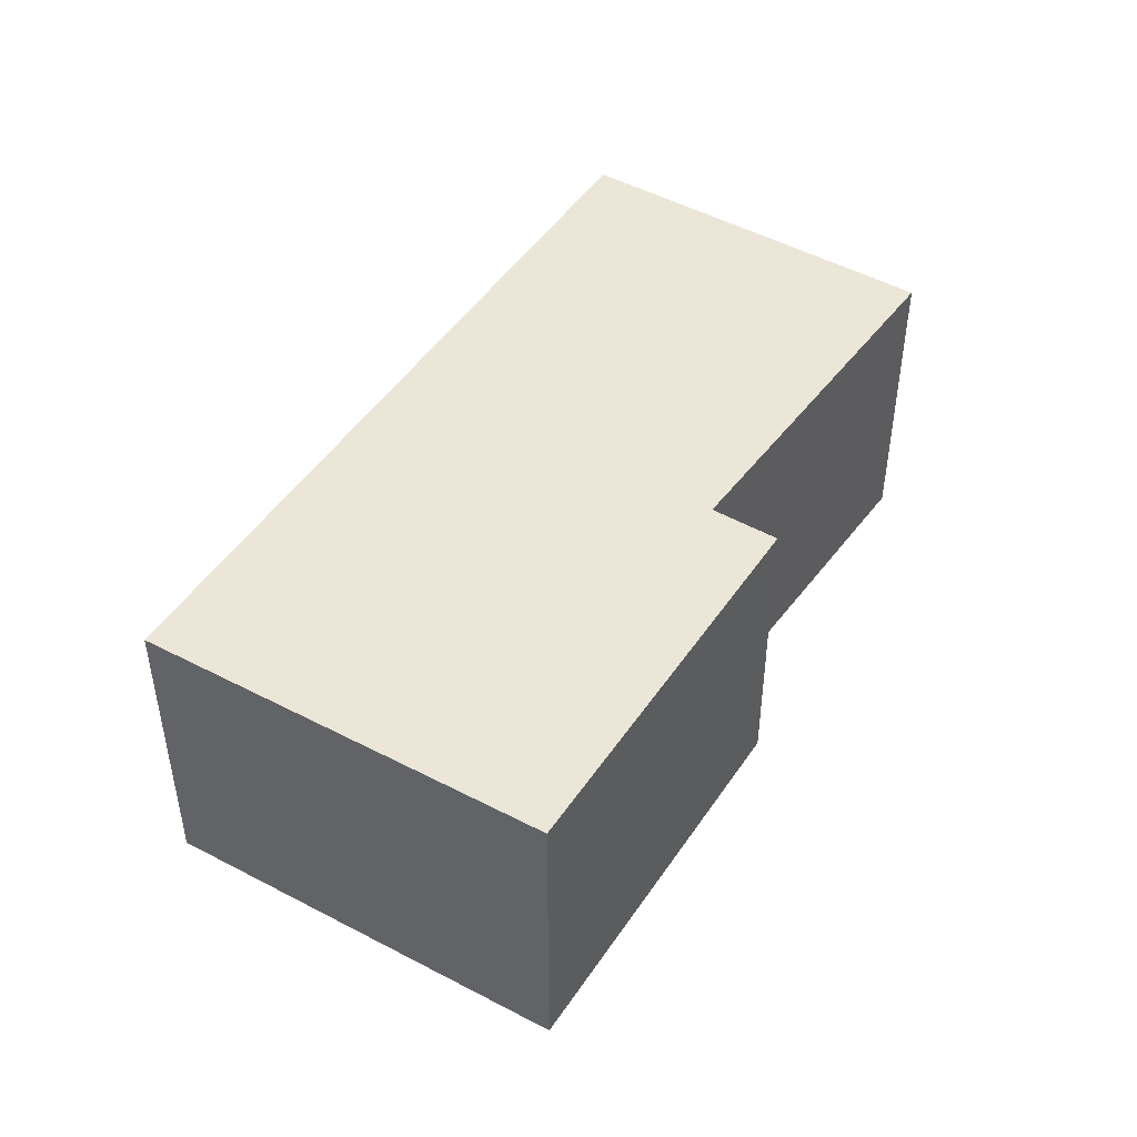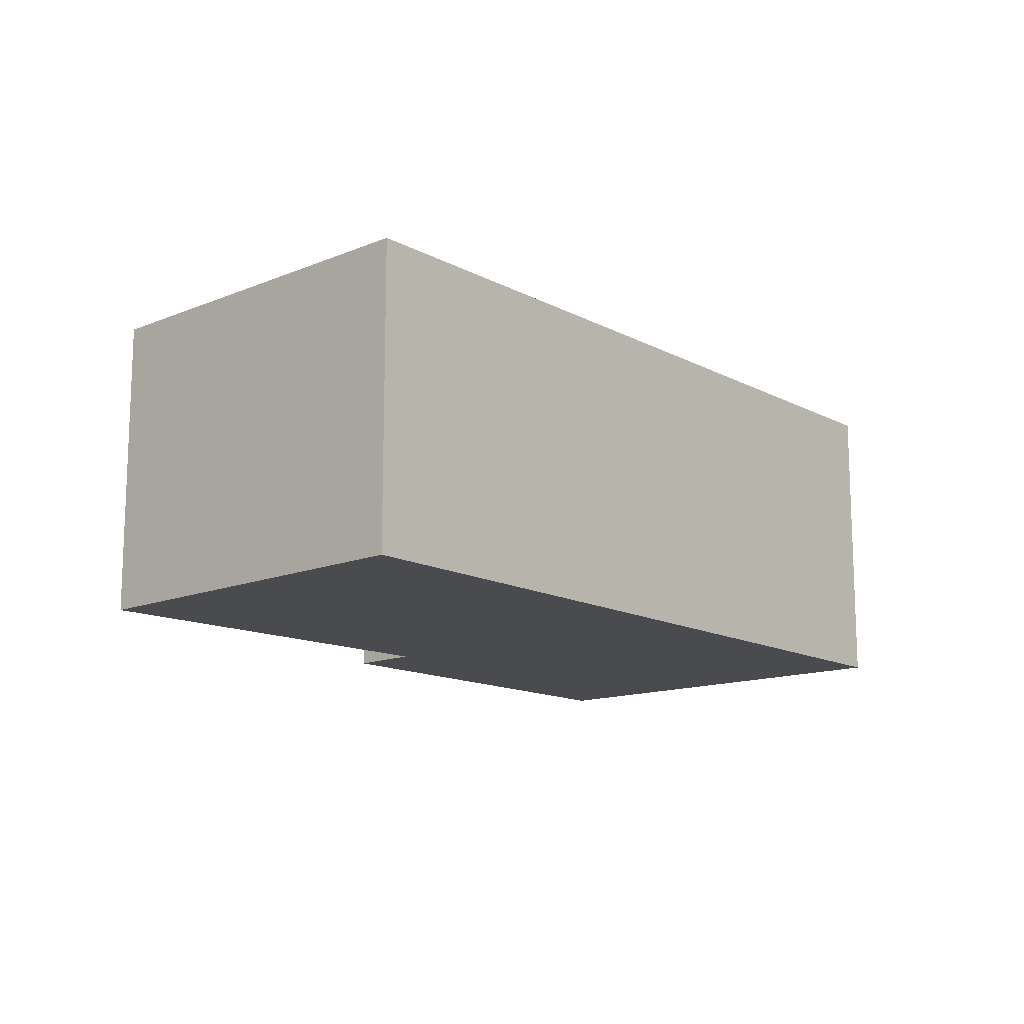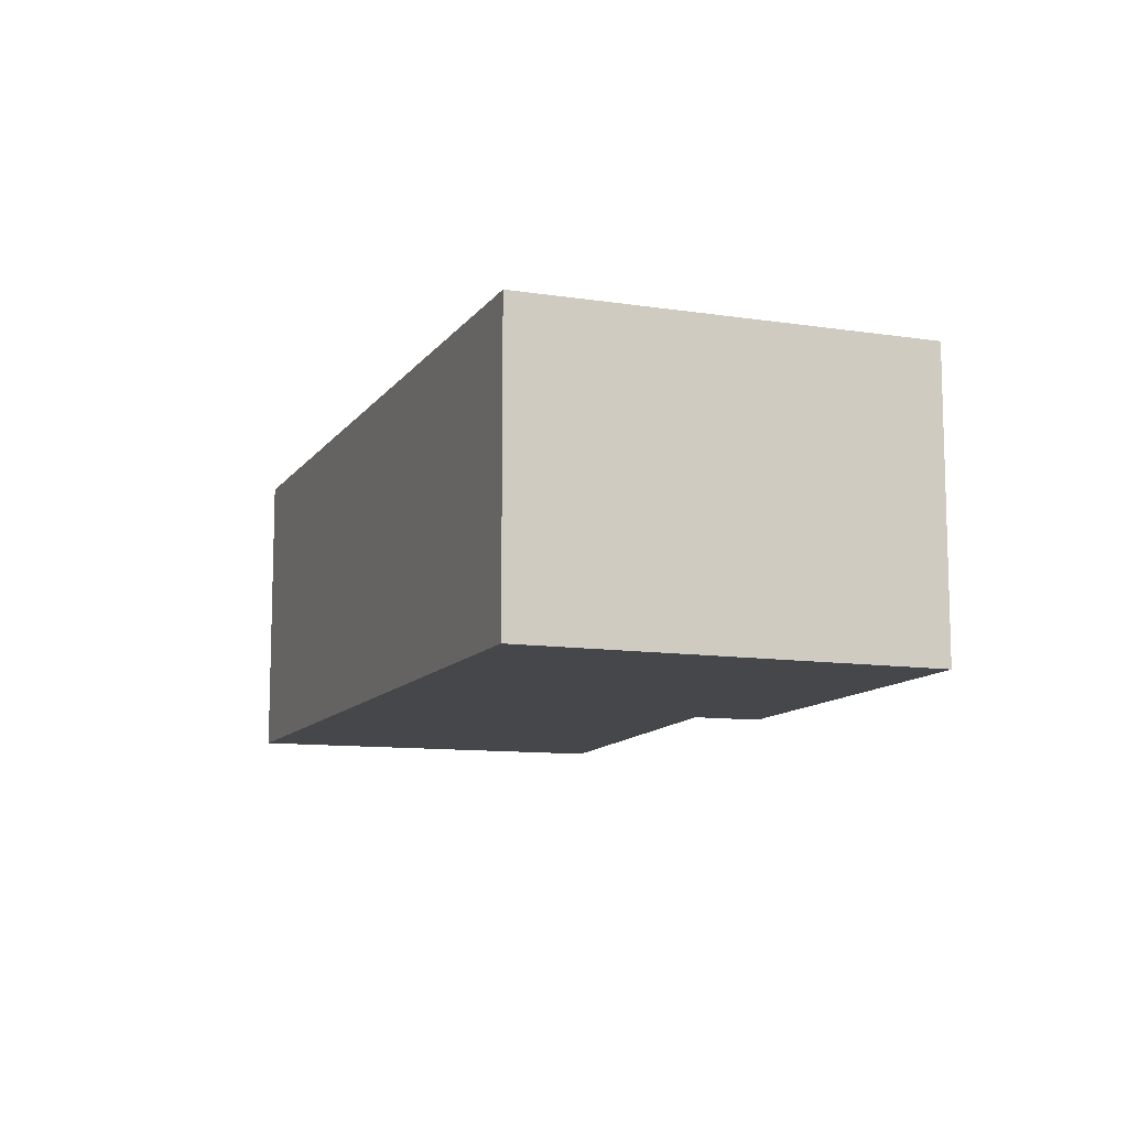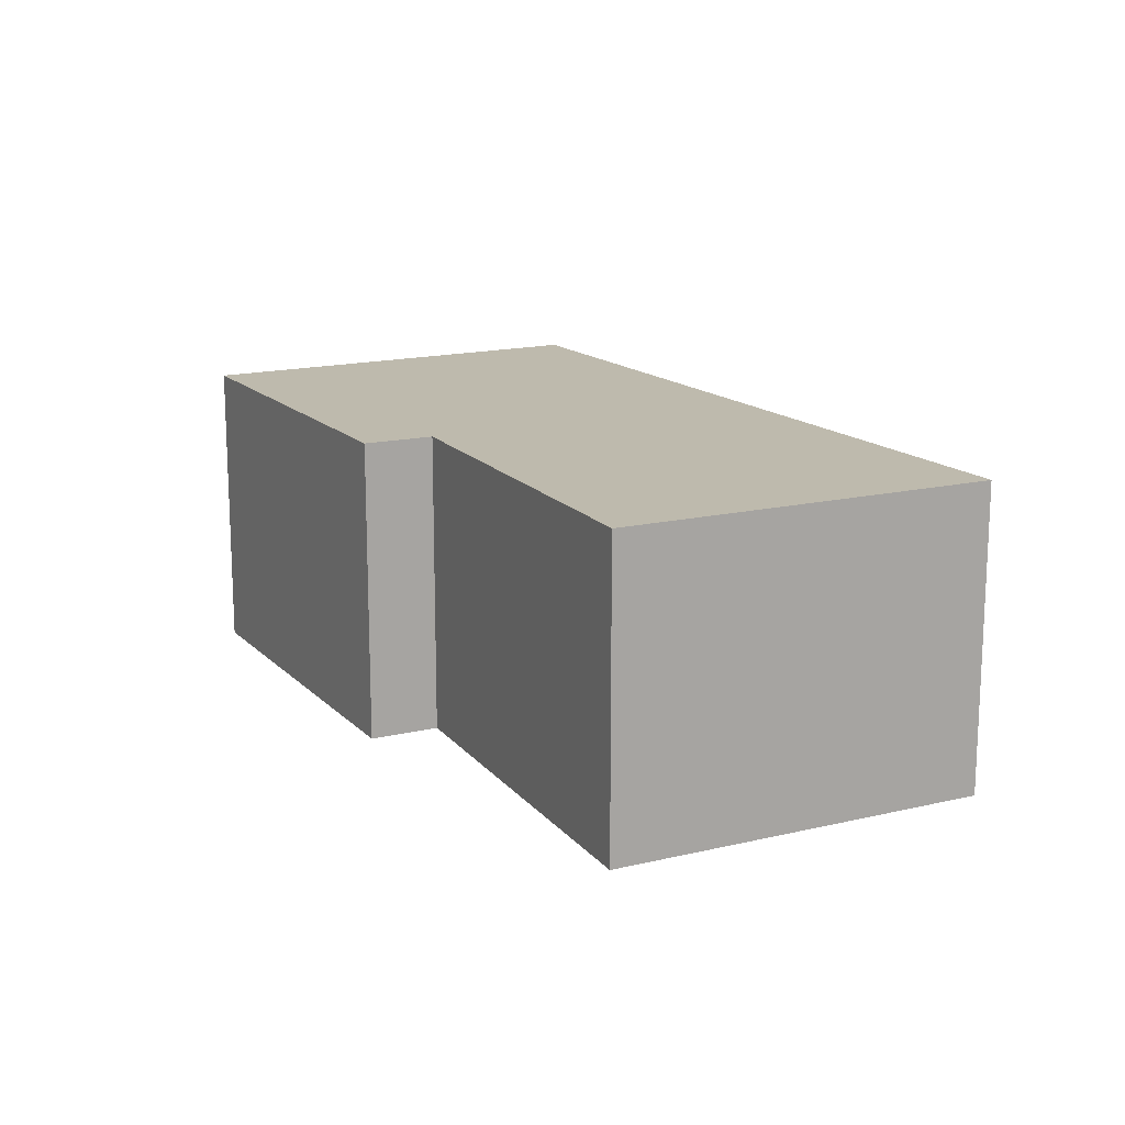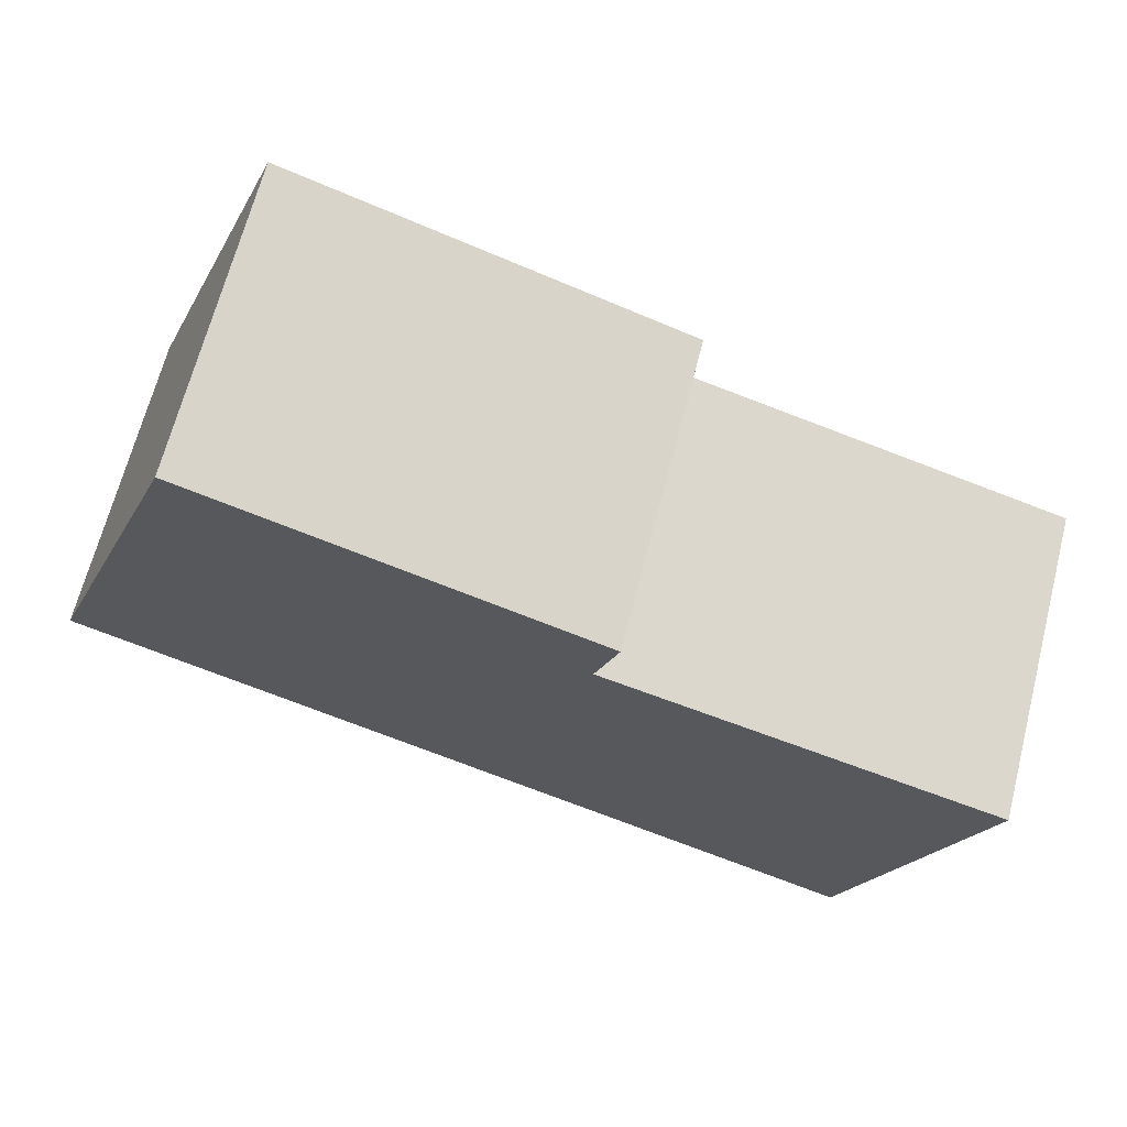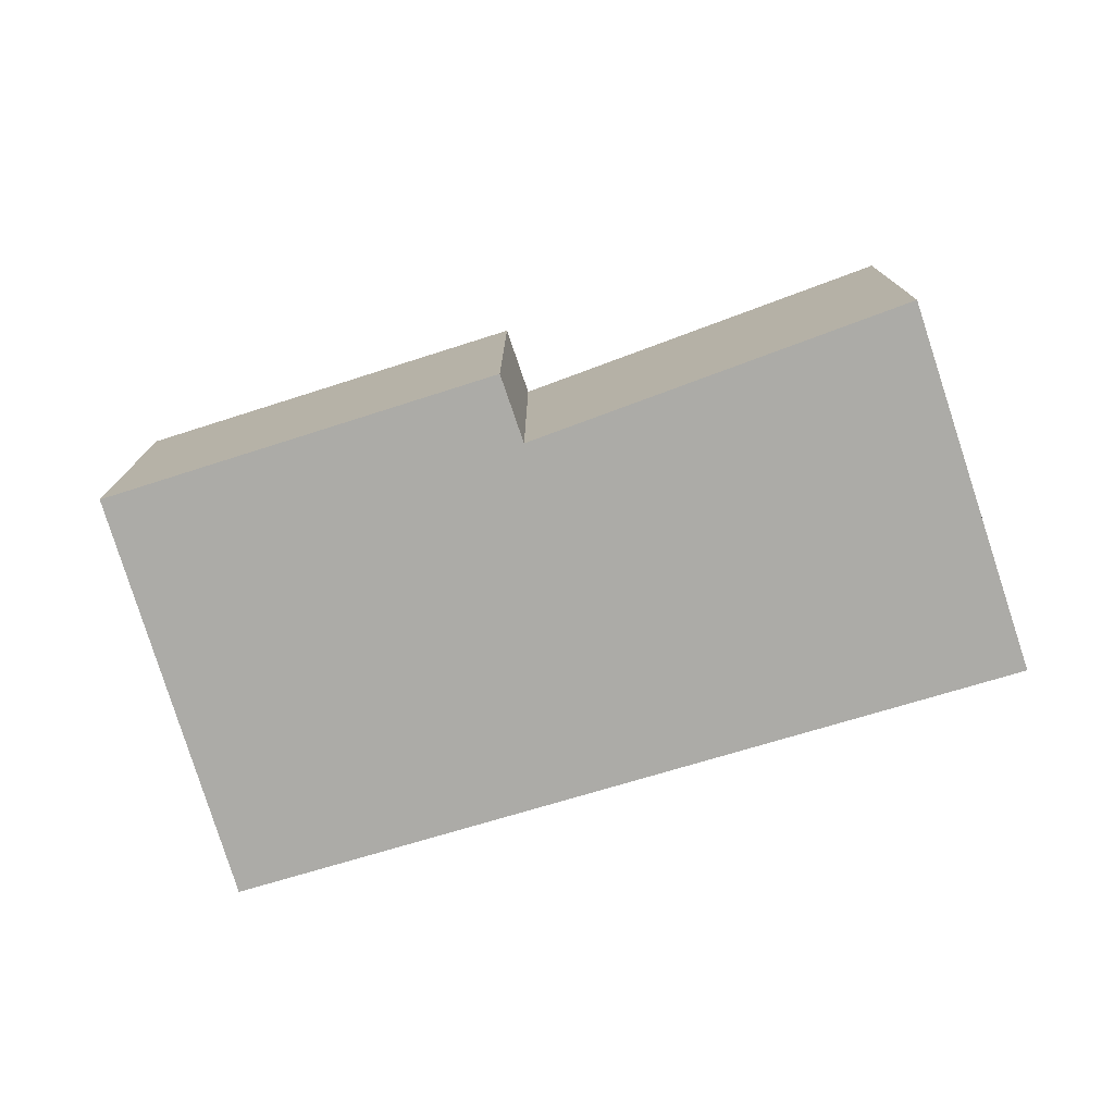
<metadata>
{"format":"obj","ext":"obj","renderer":"f3d","projection":"perspective","resolution":1024,"background":"white","views":[{"elev":46.1,"azim":-38.5,"up":"+Y"},{"elev":-13.8,"azim":151.1,"up":"+Y"},{"elev":-10.8,"azim":-90.3,"up":"+Y"},{"elev":15.4,"azim":81.8,"up":"+Y"},{"elev":66.7,"azim":14.4,"up":"+Z"},{"elev":-76.2,"azim":37.2,"up":"+Y"}]}
</metadata>
<code>
v  7.19 2.844 -2.704
v  7.463 2.844 -1.982
v  7.217 2.844 -2.714
v  0 2.844 1.741e-16
v  8.371 2.844 0.724
v  4.799 2.844 1.807
v  5.011 2.844 2.442
v  1.409 2.844 3.727
v  5.011 -1.495e-16 2.442
v  4.799 -1.106e-16 1.807
v  8.371 -4.433e-17 0.724
v  7.463 1.214e-16 -1.982
v  7.217 1.662e-16 -2.714
v  1.409 -2.282e-16 3.727
v  0 0 0
v  7.19 1.656e-16 -2.704
g defaultobject
f 1 2 3
f 2 1 4
f 2 4 5
f 5 4 6
f 6 4 7
f 7 4 8
f 9 6 7
f 6 9 10
f 11 2 5
f 2 11 12
f 2 12 3
f 3 12 13
f 10 5 6
f 5 10 11
f 14 7 8
f 7 14 9
f 13 1 3
f 1 13 4
f 4 13 15
f 15 13 16
f 15 8 4
f 8 15 14
f 14 10 9
f 10 12 11
f 12 10 13
f 13 10 16
f 16 10 15
f 15 10 14

</code>
